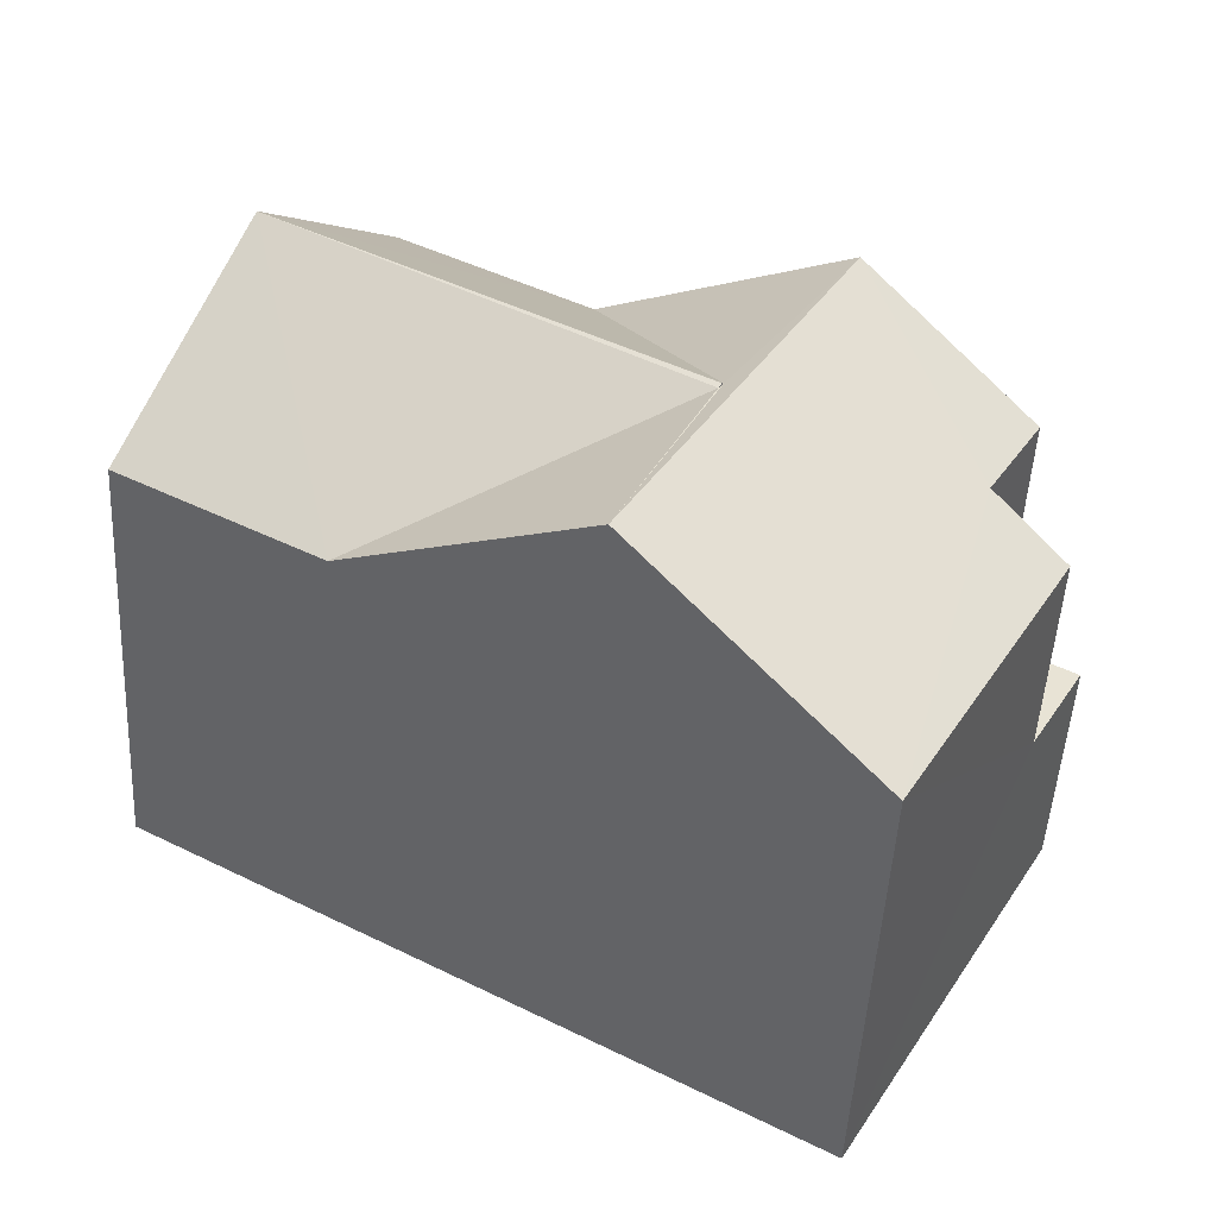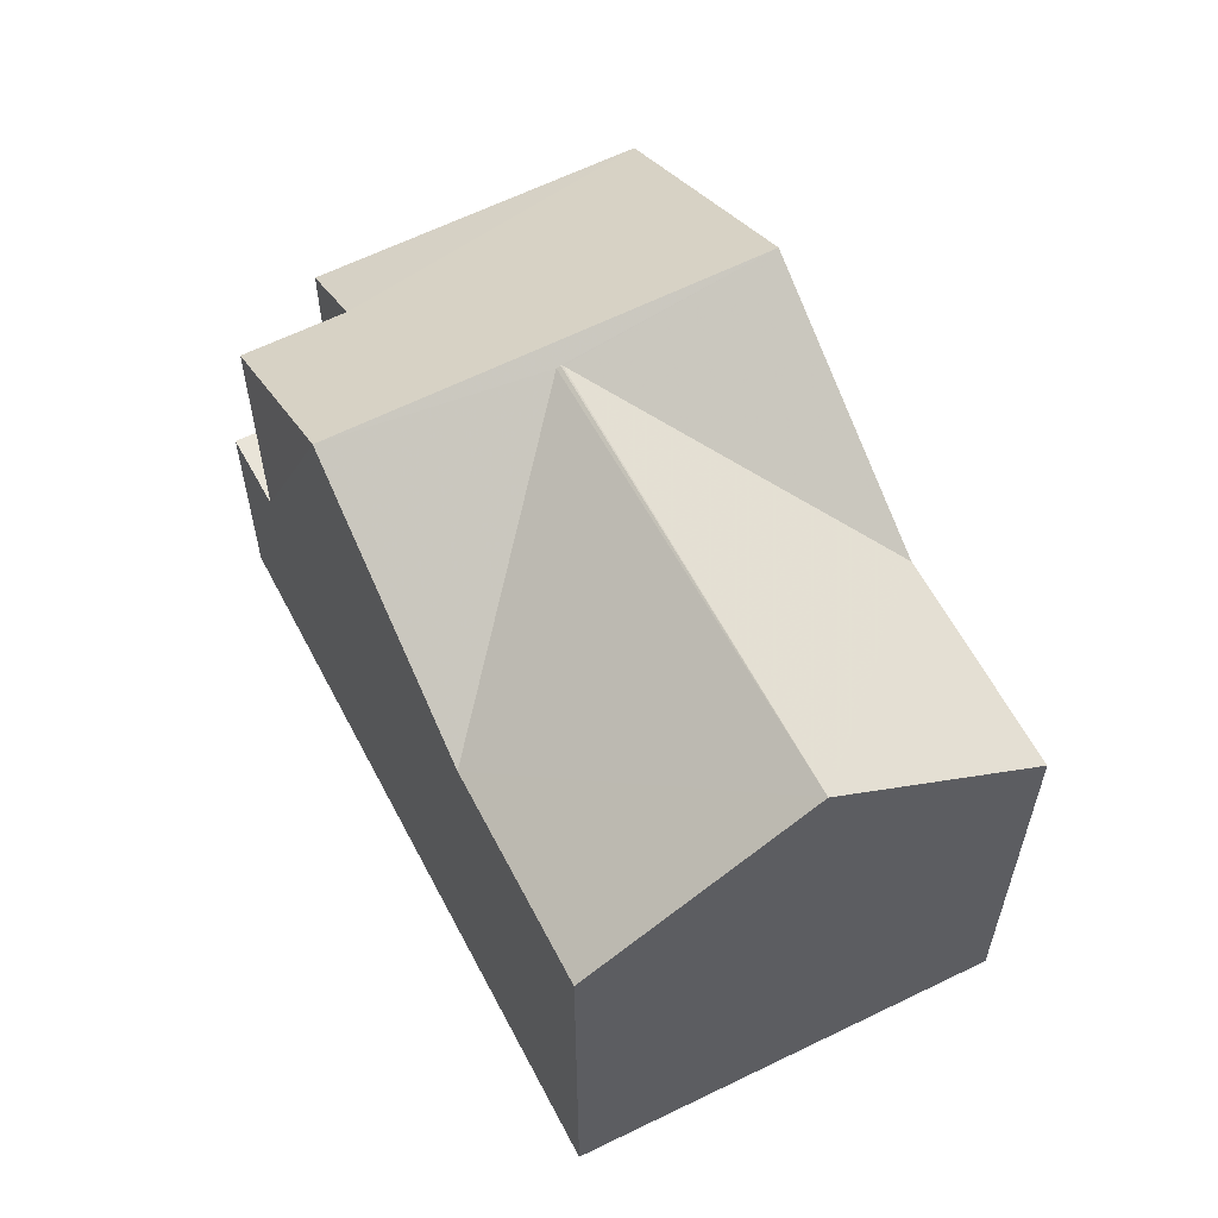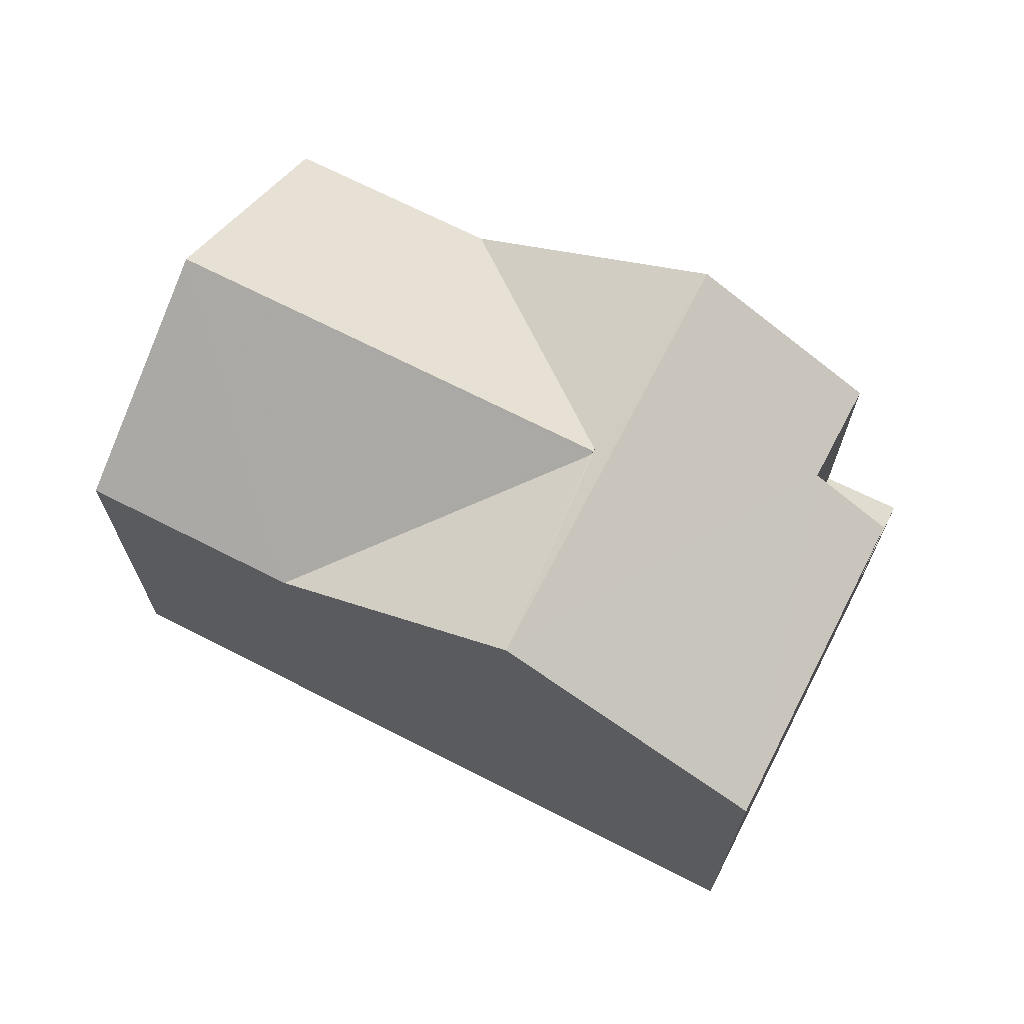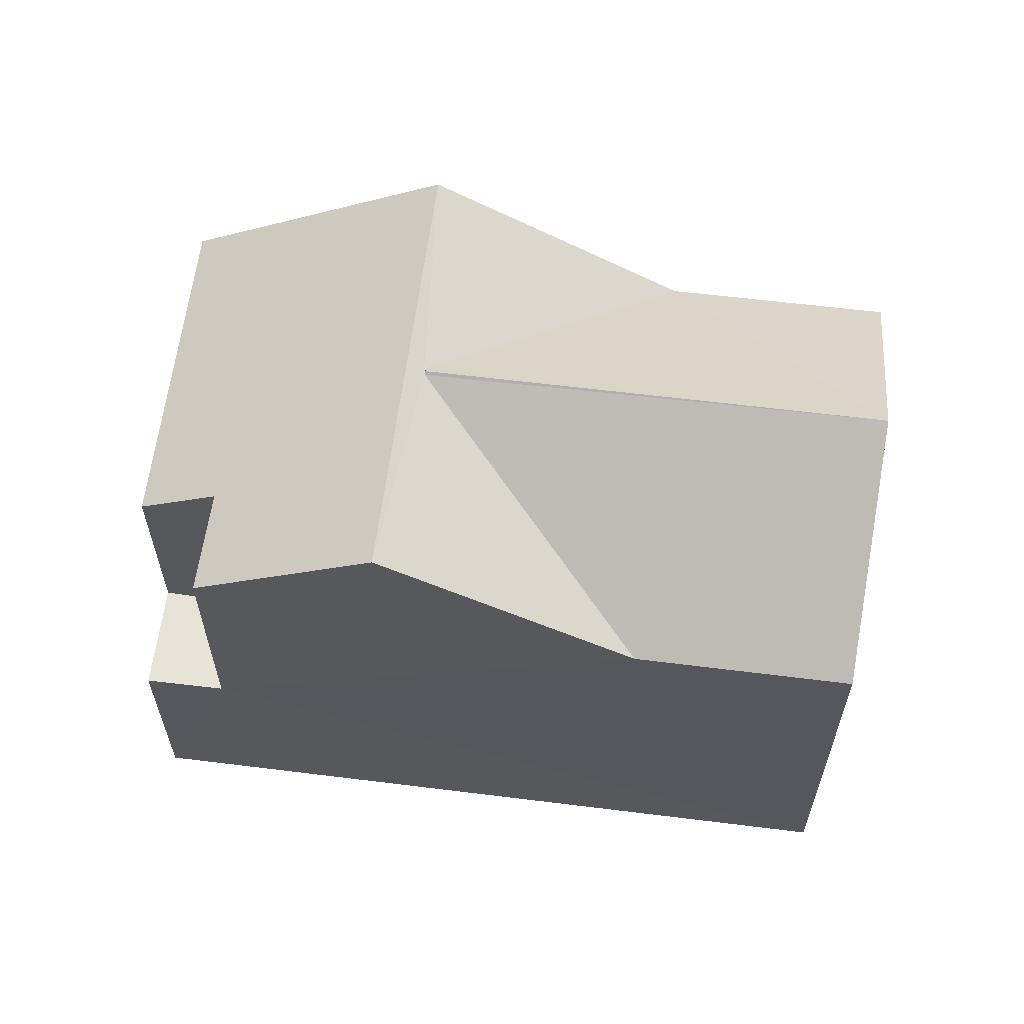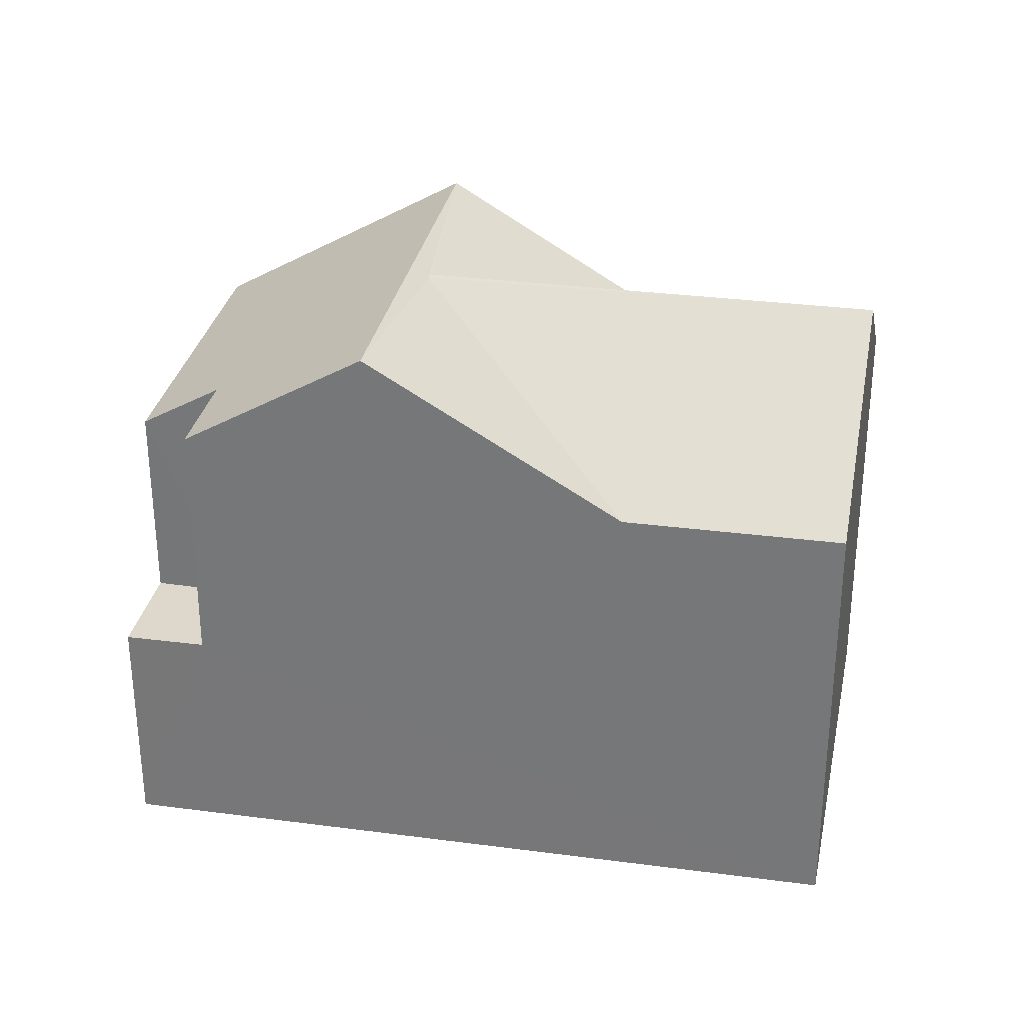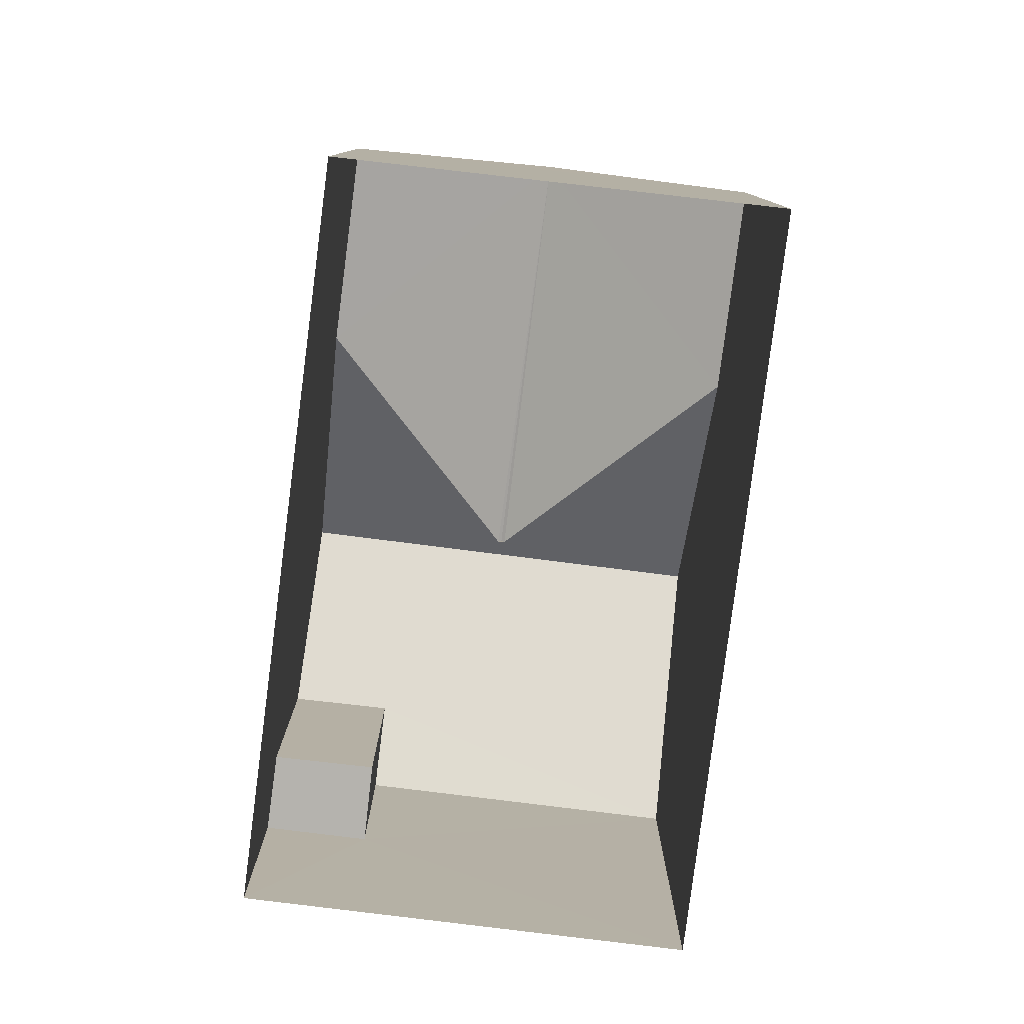
<metadata>
{"format":"obj","ext":"obj","renderer":"f3d","projection":"perspective","resolution":1024,"background":"white","views":[{"elev":-49.8,"azim":-3.1,"up":"+Y"},{"elev":60.1,"azim":-147.0,"up":"+Z"},{"elev":69.8,"azim":-2.5,"up":"+Z"},{"elev":61.9,"azim":157.7,"up":"+Z"},{"elev":31.1,"azim":161.2,"up":"+Z"},{"elev":-79.9,"azim":-126.8,"up":"+Z"}]}
</metadata>
<code>
v -2.238e+05 -1.271e+05 17.4
v -2.239e+05 -1.271e+05 17.4
v -2.239e+05 -1.271e+05 17.4
v -2.238e+05 -1.271e+05 17.4
v -2.238e+05 -1.271e+05 24.59
v -2.239e+05 -1.271e+05 26.19
v -2.238e+05 -1.271e+05 24.6
v -2.239e+05 -1.271e+05 26.19
v -2.238e+05 -1.271e+05 23.89
v -2.238e+05 -1.271e+05 23.89
v -2.239e+05 -1.271e+05 26.06
v -2.239e+05 -1.271e+05 26.03
v -2.239e+05 -1.271e+05 26.06
v -2.239e+05 -1.271e+05 23.89
v -2.239e+05 -1.271e+05 23.89
v -2.238e+05 -1.271e+05 20.81
v -2.238e+05 -1.271e+05 20.81
v -2.238e+05 -1.271e+05 20.81
v -2.238e+05 -1.271e+05 20.81
v -2.239e+05 -1.271e+05 26.03
v -2.239e+05 -1.271e+05 23.89
v -2.239e+05 -1.271e+05 23.89
f 1 2 3
f 4 1 3
f 5 6 7
f 6 8 7
f 7 9 10
f 7 8 9
f 11 12 13
f 13 14 15
f 13 12 14
f 16 17 18
f 19 16 18
f 12 6 14
f 12 8 6
f 8 20 21
f 12 20 8
f 21 20 13
f 21 13 22
f 20 11 13
f 6 5 18
f 15 14 3
f 14 6 18
f 18 17 4
f 3 18 4
f 14 18 3
f 20 12 11
f 3 2 15
f 15 22 13
f 15 2 22
f 8 21 9
f 22 2 21
f 9 21 1
f 21 2 1
f 19 5 7
f 19 18 5
f 19 7 10
f 16 19 10
f 10 9 16
f 9 1 16
f 16 4 17
f 16 1 4

</code>
